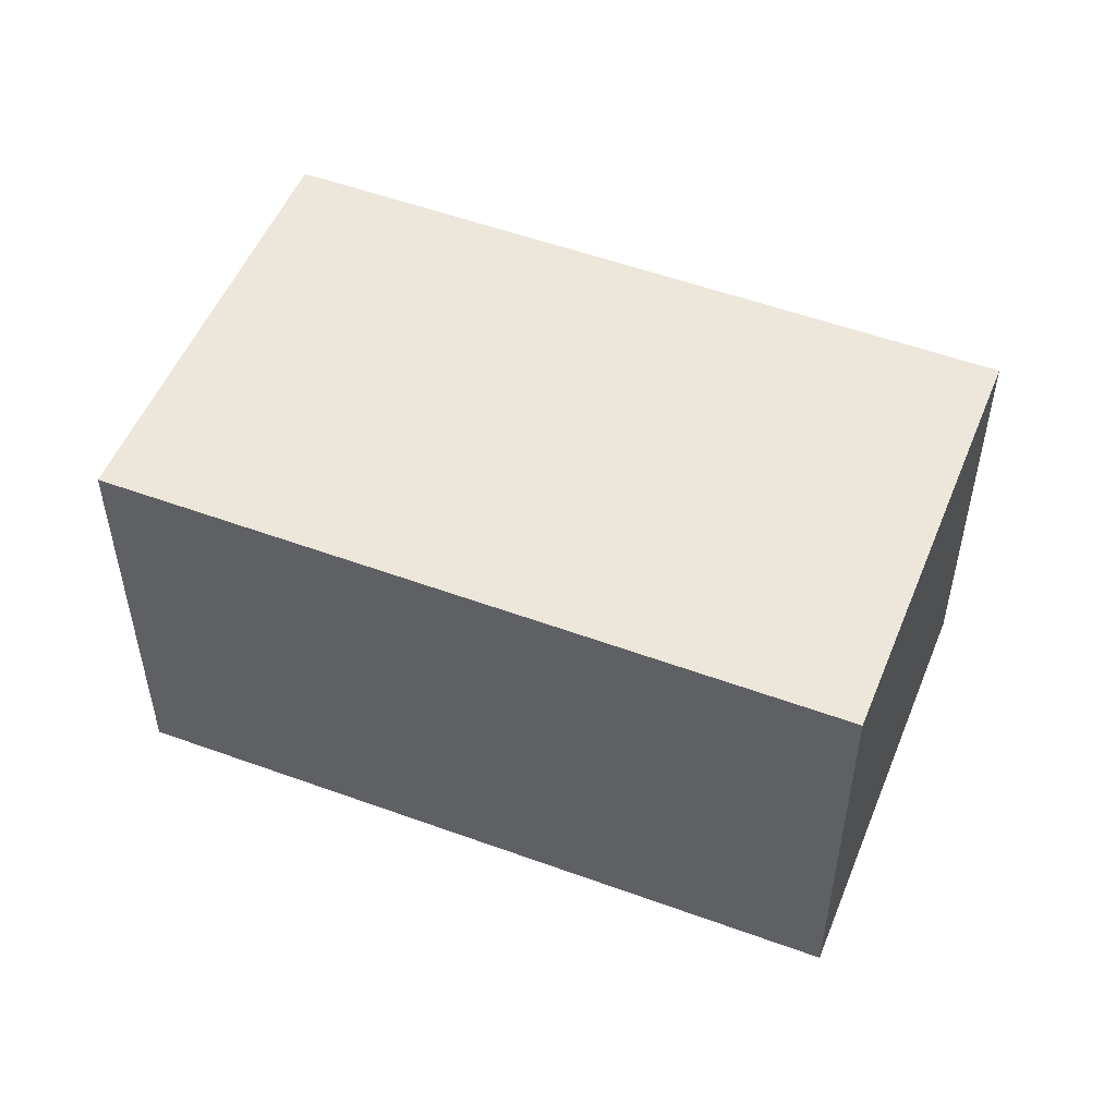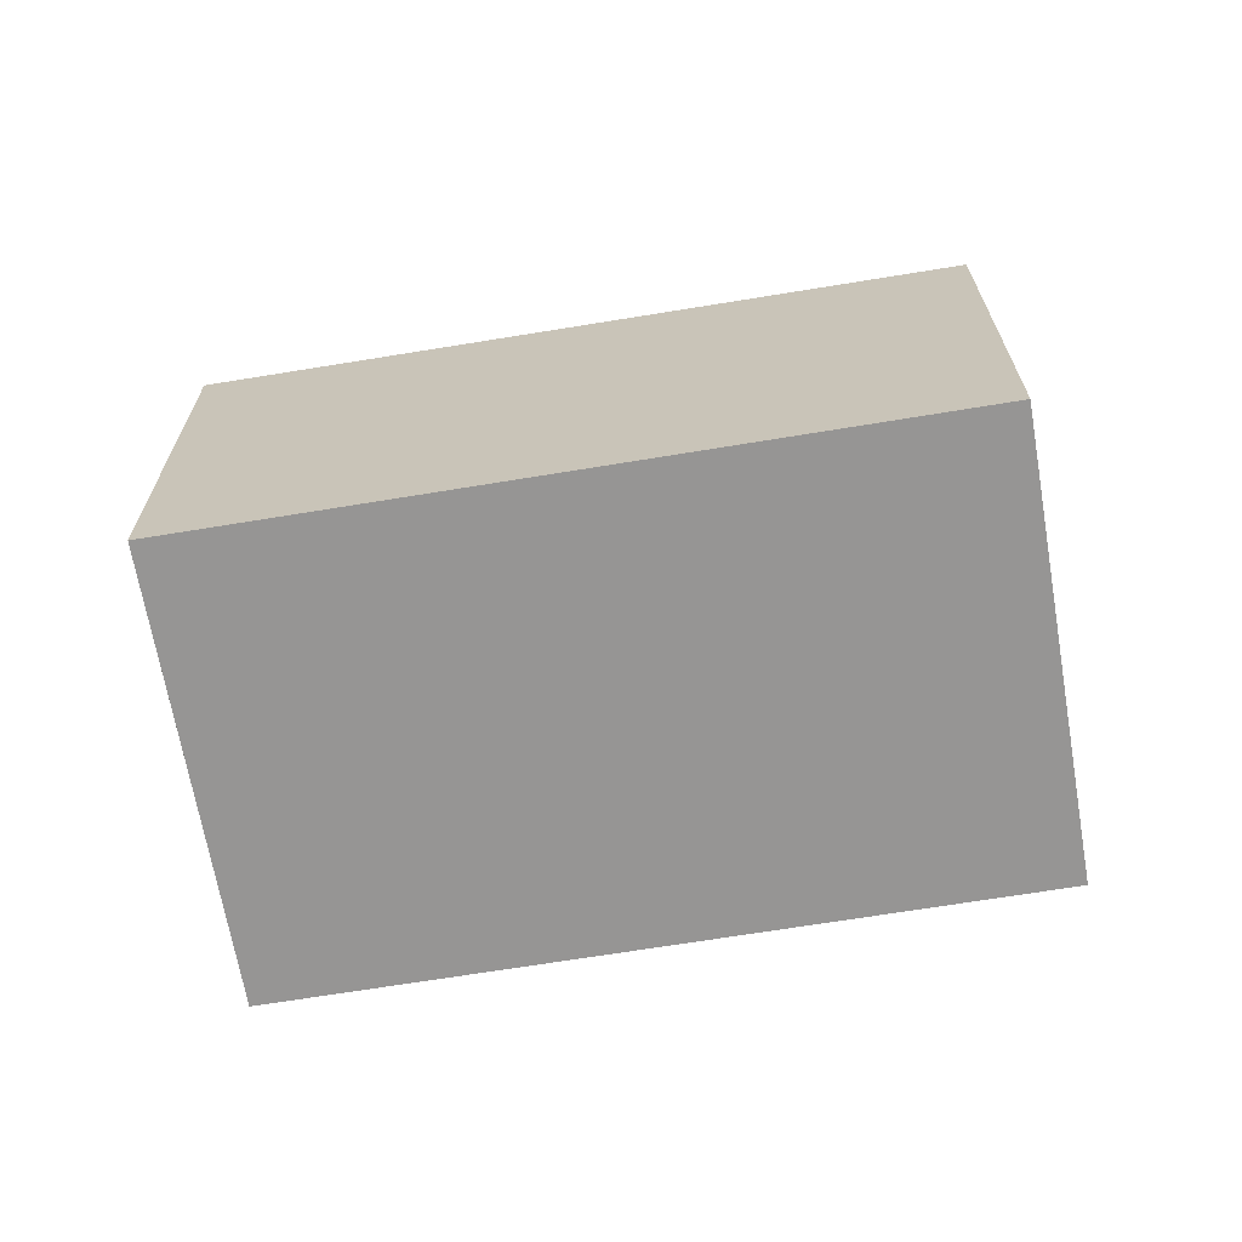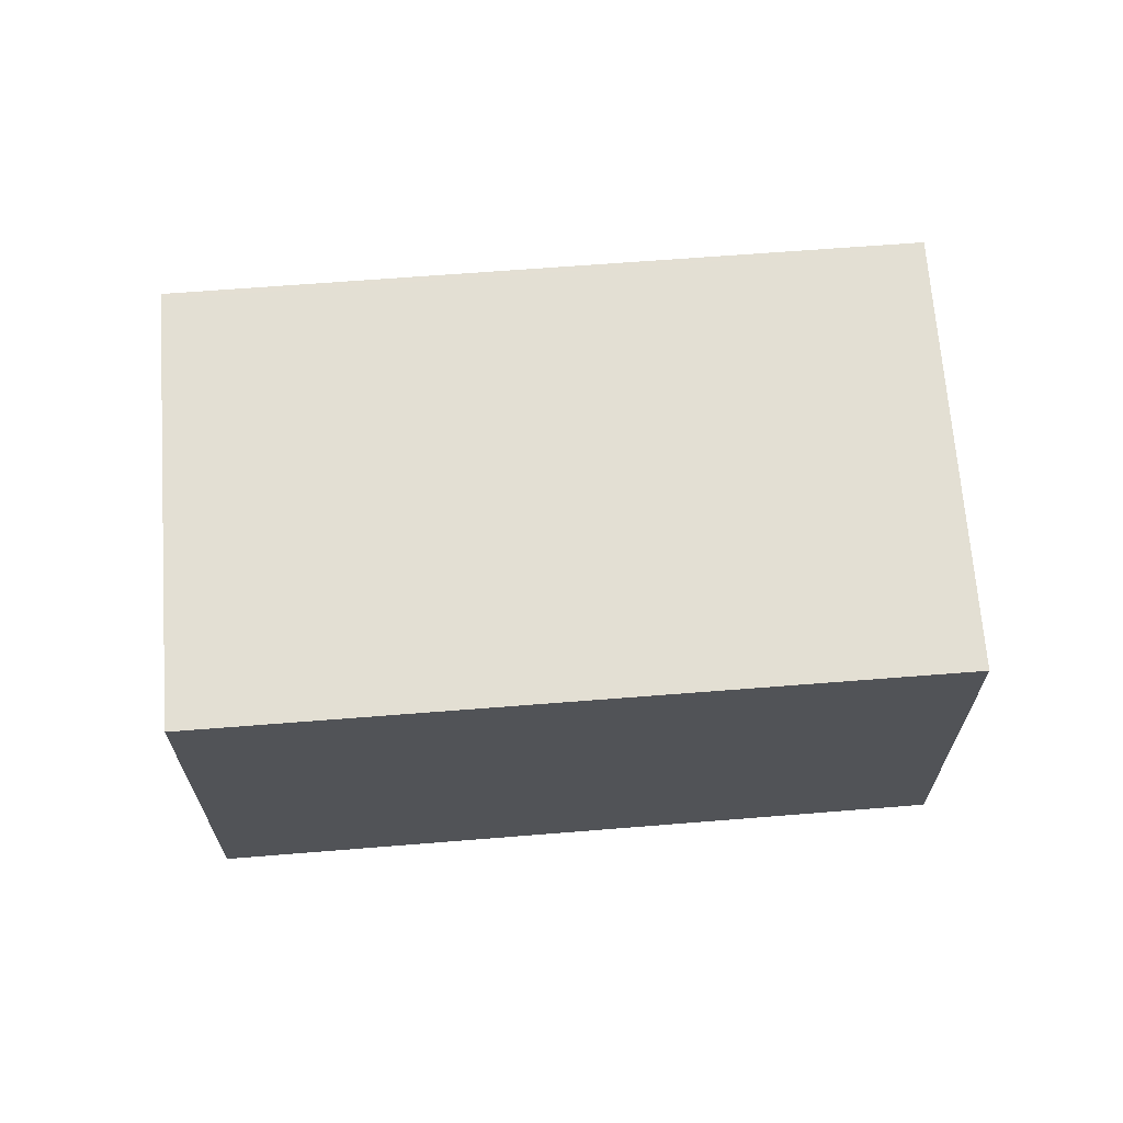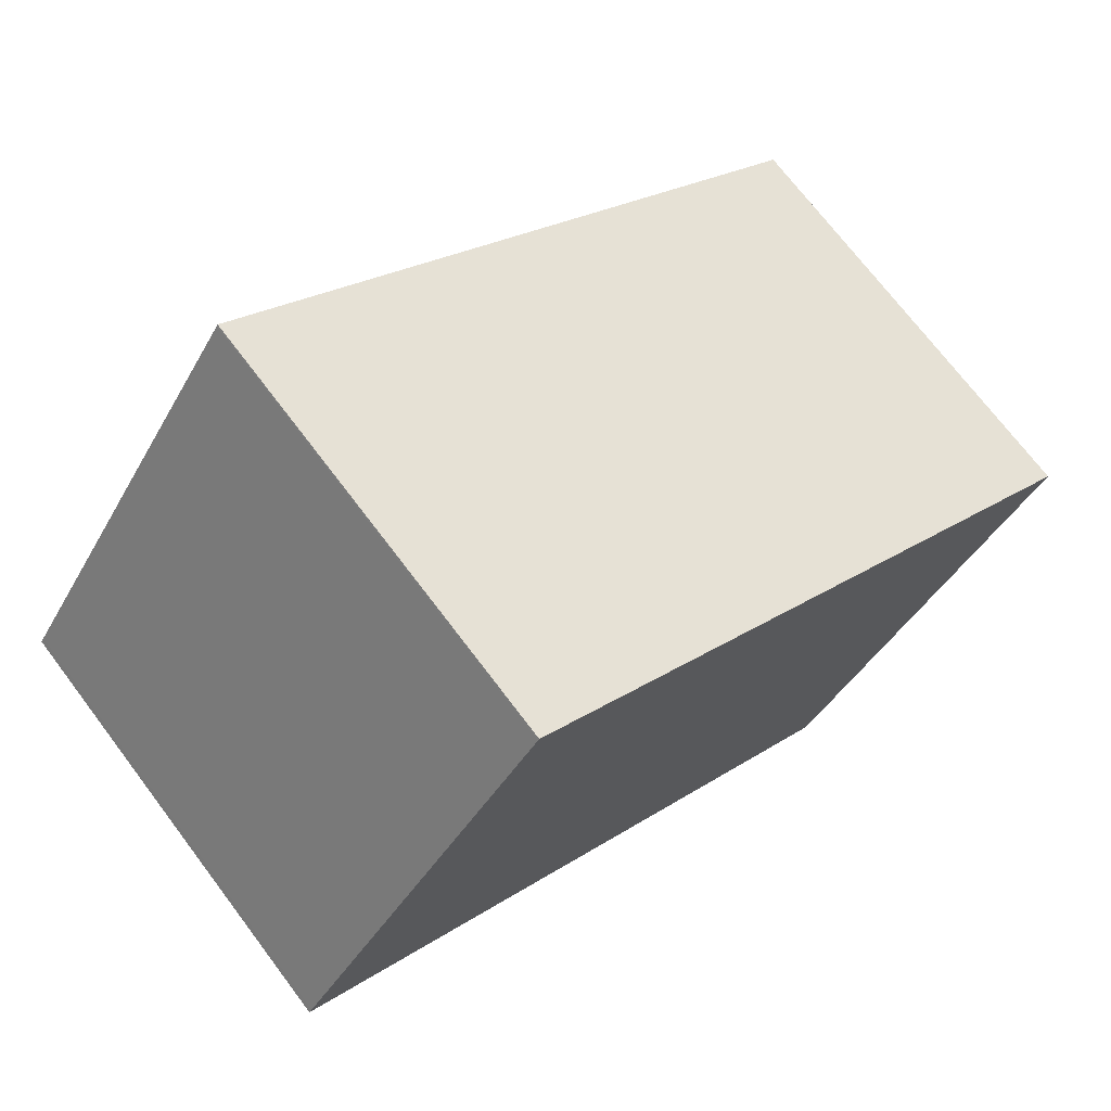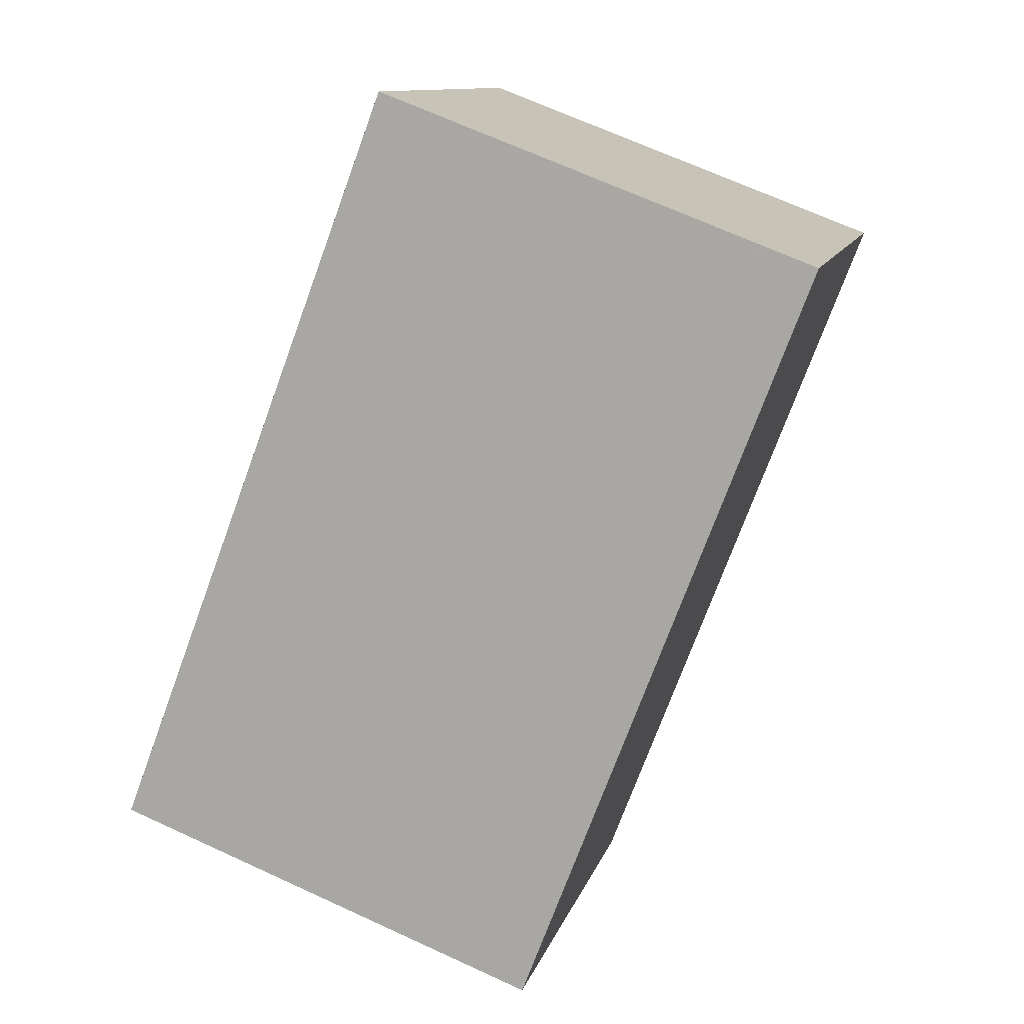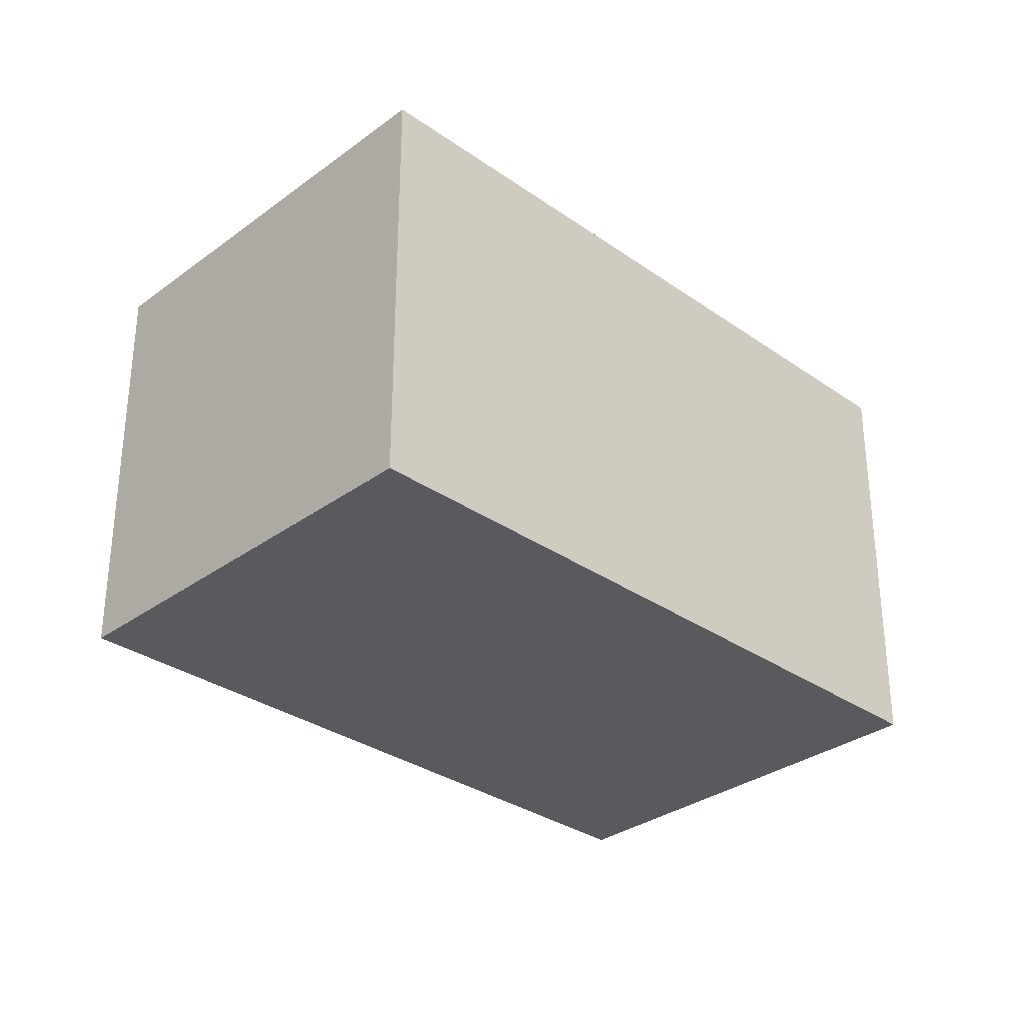
<metadata>
{"format":"obj","ext":"obj","renderer":"f3d","projection":"perspective","resolution":1024,"background":"white","views":[{"elev":52.5,"azim":-123.5,"up":"+Z"},{"elev":-67.6,"azim":-135.5,"up":"+Z"},{"elev":67.6,"azim":-149.5,"up":"+Z"},{"elev":71.8,"azim":142.9,"up":"+Y"},{"elev":68.4,"azim":-65.3,"up":"+Y"},{"elev":-31.7,"azim":170.6,"up":"+Z"}]}
</metadata>
<code>
v -2119 -1984 2.193
v -2116 -1982 2.216
v -2114 -1984 2.196
v -2118 -1986 2.173
v -2118 -1986 2.174
v -2114 -1984 2.197
v -2116 -1982 2.216
v -2114 -1984 2.196
v -2114 -1984 2.196
v -2119 -1984 2.193
v -2118 -1986 2.174
v -2118 -1986 2.174
v -2119 -1984 2.193
v -2116 -1982 2.216
v -2119 -1984 2.193
v -2116 -1982 2.216
v -2119 -1984 2.193
v -2119 -1984 2.193
v -2119 -1984 0
v -2119 -1984 0
v -2116 -1982 2.216
v -2116 -1982 2.216
v -2116 -1982 0
v -2116 -1982 0
v -2114 -1984 2.196
v -2114 -1984 2.196
v -2114 -1984 0
v -2114 -1984 0
v -2118 -1986 2.174
v -2118 -1986 2.173
v -2118 -1986 0
v -2118 -1986 -4.441e-16
v -2119 -1984 2.193
v -2118 -1986 2.174
v -2118 -1986 -4.441e-16
v -2119 -1984 0
v -2114 -1984 2.196
v -2114 -1984 2.197
v -2114 -1984 0
v -2114 -1984 0
v -2116 -1982 2.216
v -2116 -1982 2.216
v -2116 -1982 0
v -2116 -1982 0
v -2118 -1986 2.174
v -2114 -1984 2.196
v -2114 -1984 0
v -2118 -1986 0
v -2116 -1982 2.216
v -2119 -1984 2.193
v -2119 -1984 0
v -2116 -1982 0
v -2118 -1986 2.173
v -2118 -1986 2.174
v -2118 -1986 0
v -2118 -1986 0
v -2119 -1984 2.193
v -2119 -1984 2.193
v -2119 -1984 0
v -2119 -1984 0
v -2114 -1984 2.197
v -2116 -1982 2.216
v -2116 -1982 0
v -2114 -1984 0
v -2119 -1984 0
v -2116 -1982 0
v -2114 -1984 0
v -2118 -1986 0
f 12 4 5 11
f 13 11 5 15
f 16 6 8 14
f 8 6 3 9
f 14 8 11 13
f 11 8 9 12
f 13 10 7 14
f 15 1 10 13
f 14 7 2 16
f 18 19 20 17
f 22 23 24 21
f 26 27 28 25
f 30 31 32 29
f 34 35 36 33
f 38 39 40 37
f 42 43 44 41
f 46 47 48 45
f 50 51 52 49
f 54 55 56 53
f 58 59 60 57
f 62 63 64 61
f 66 67 68 65

</code>
